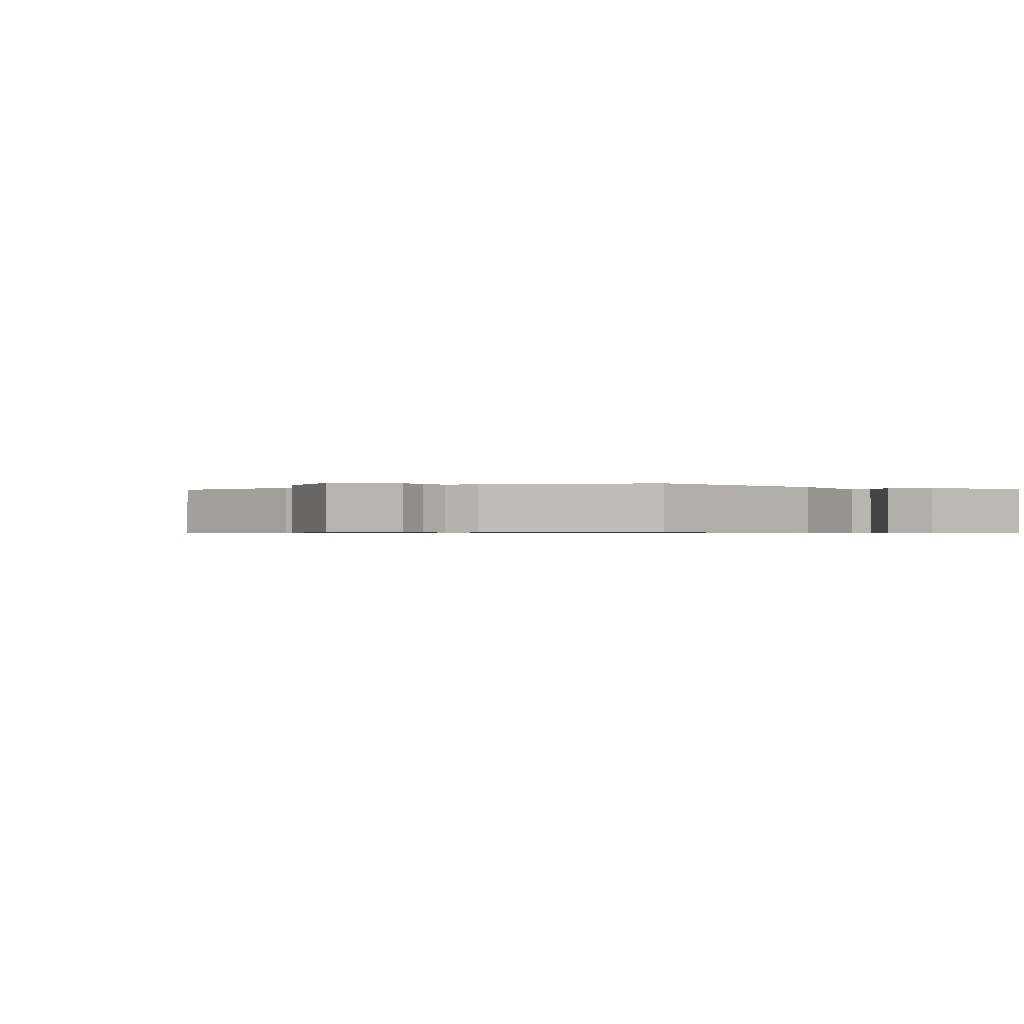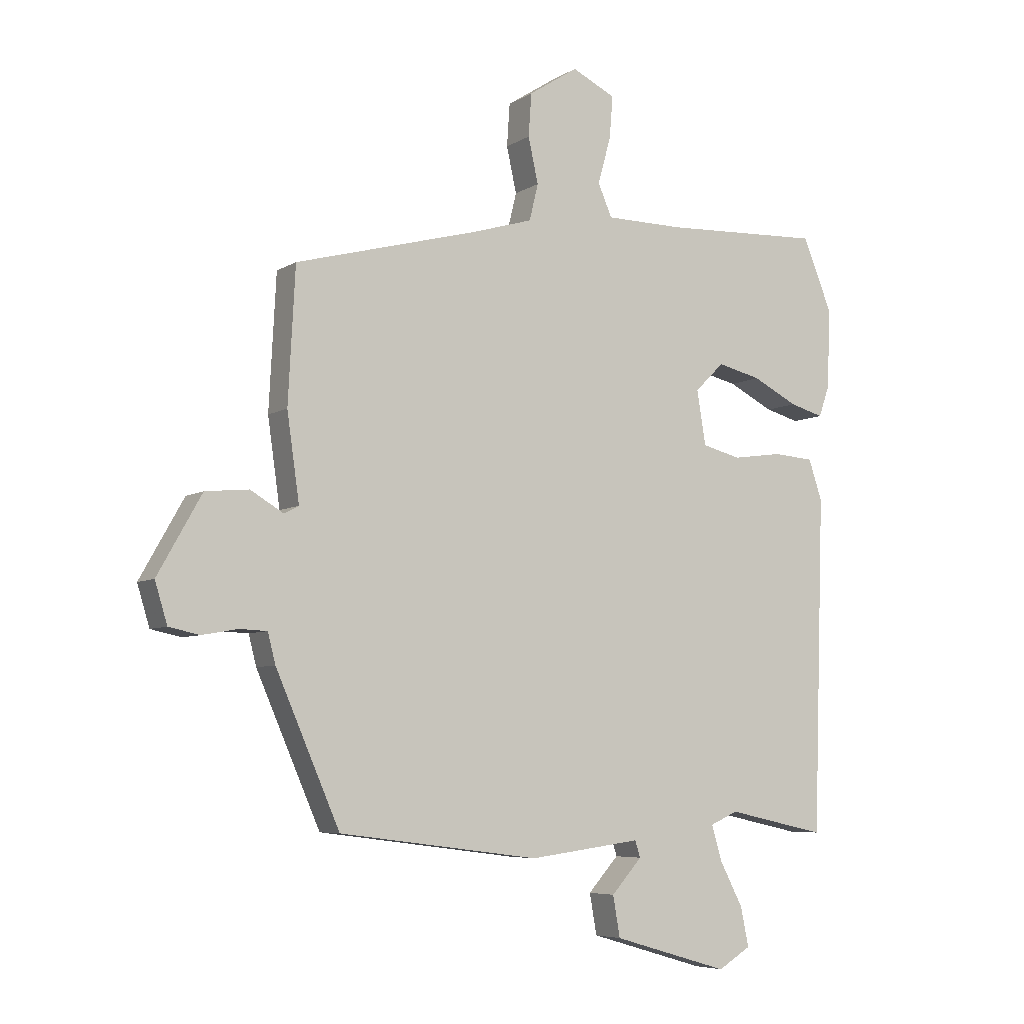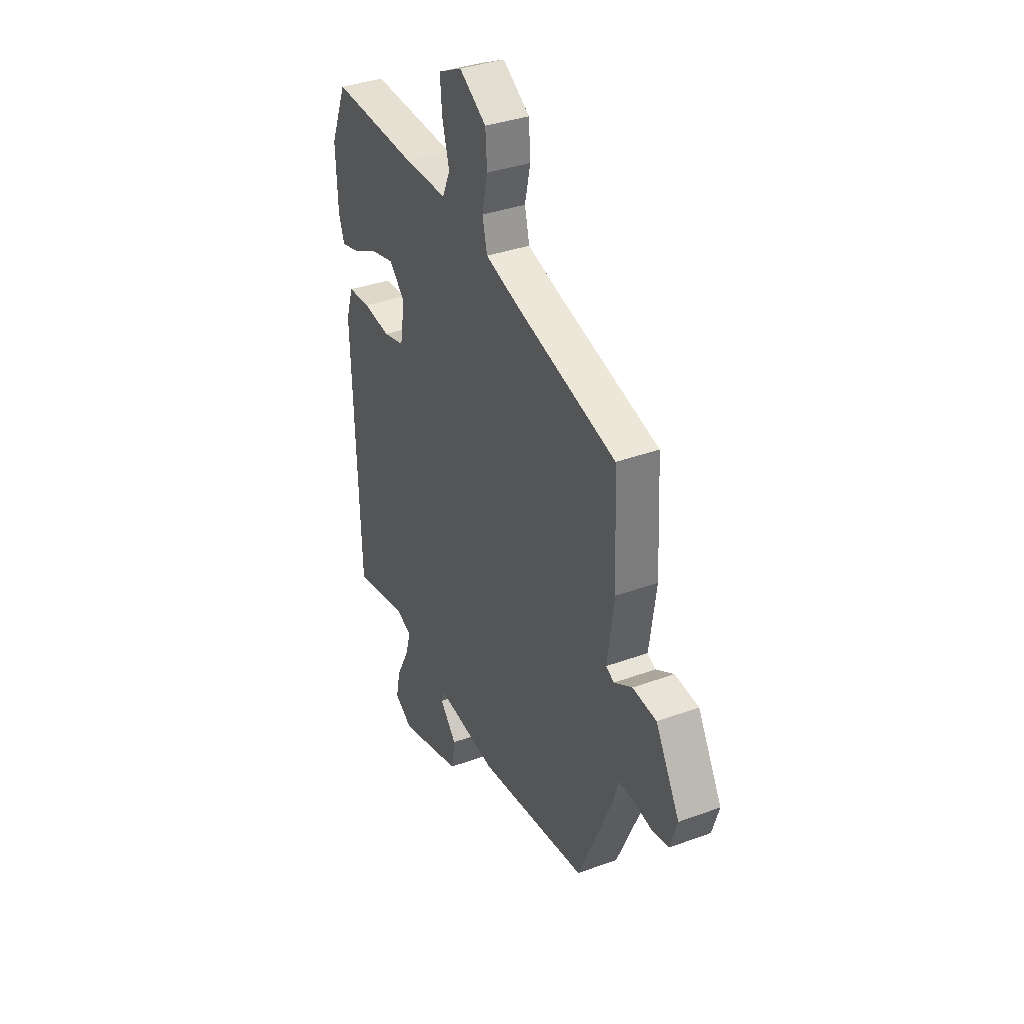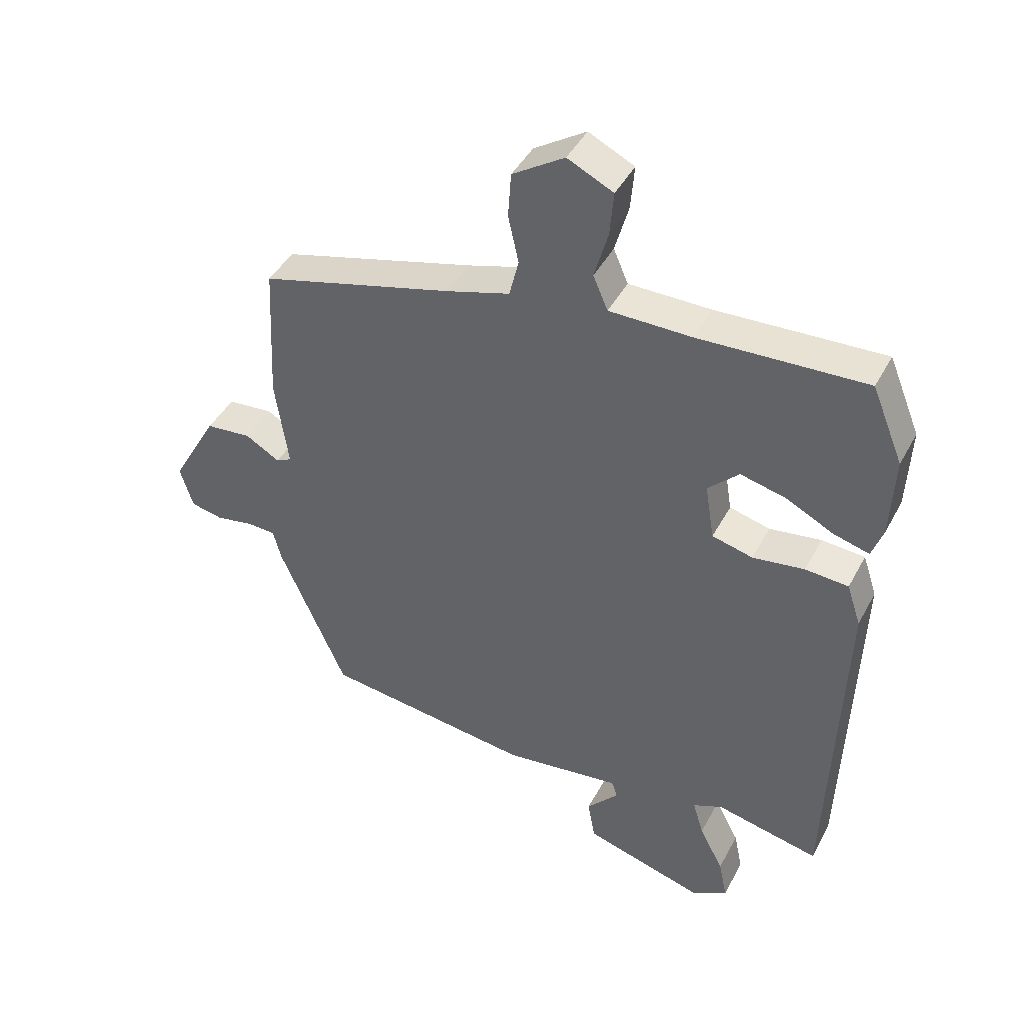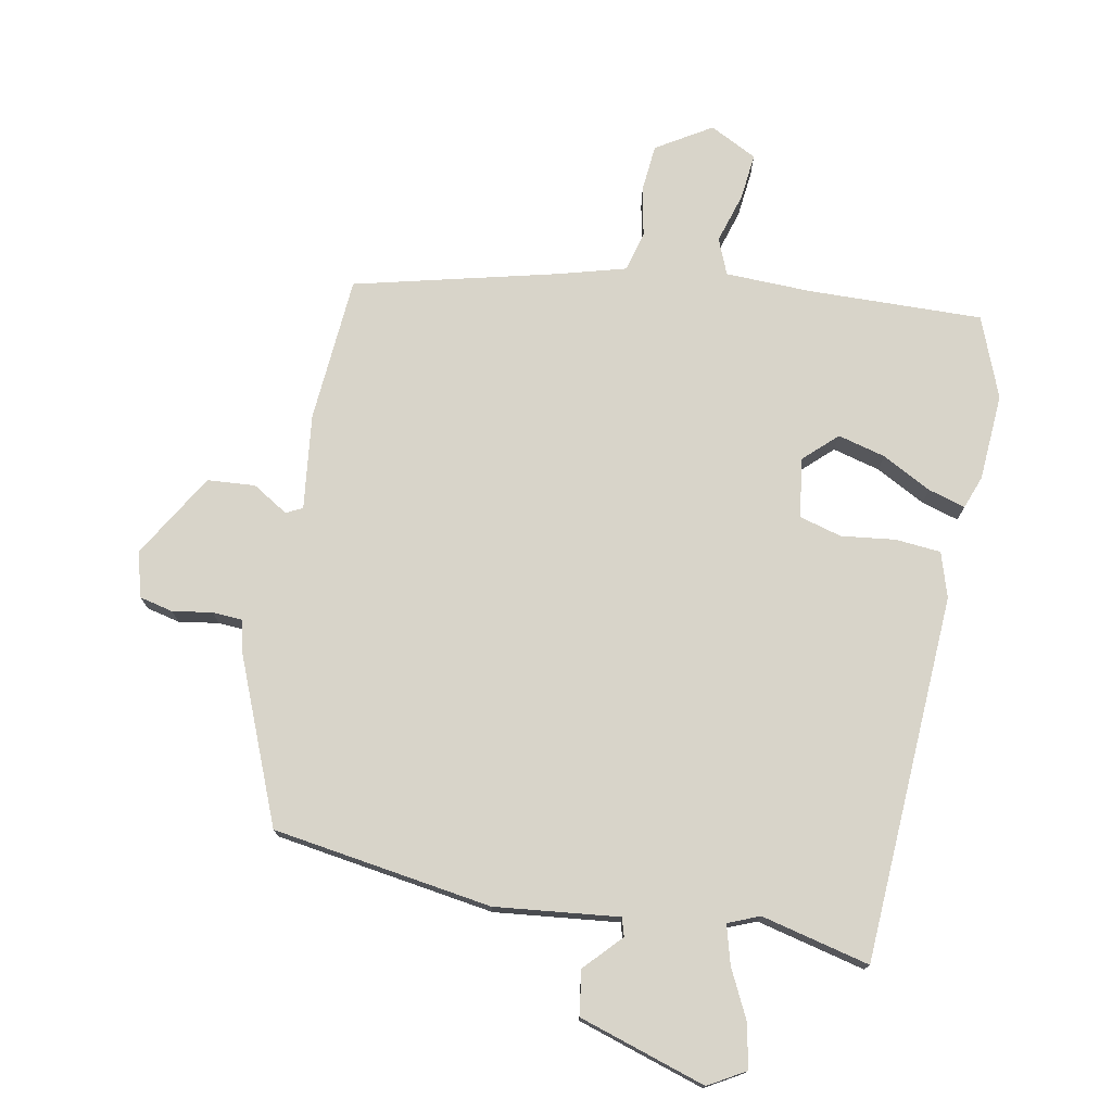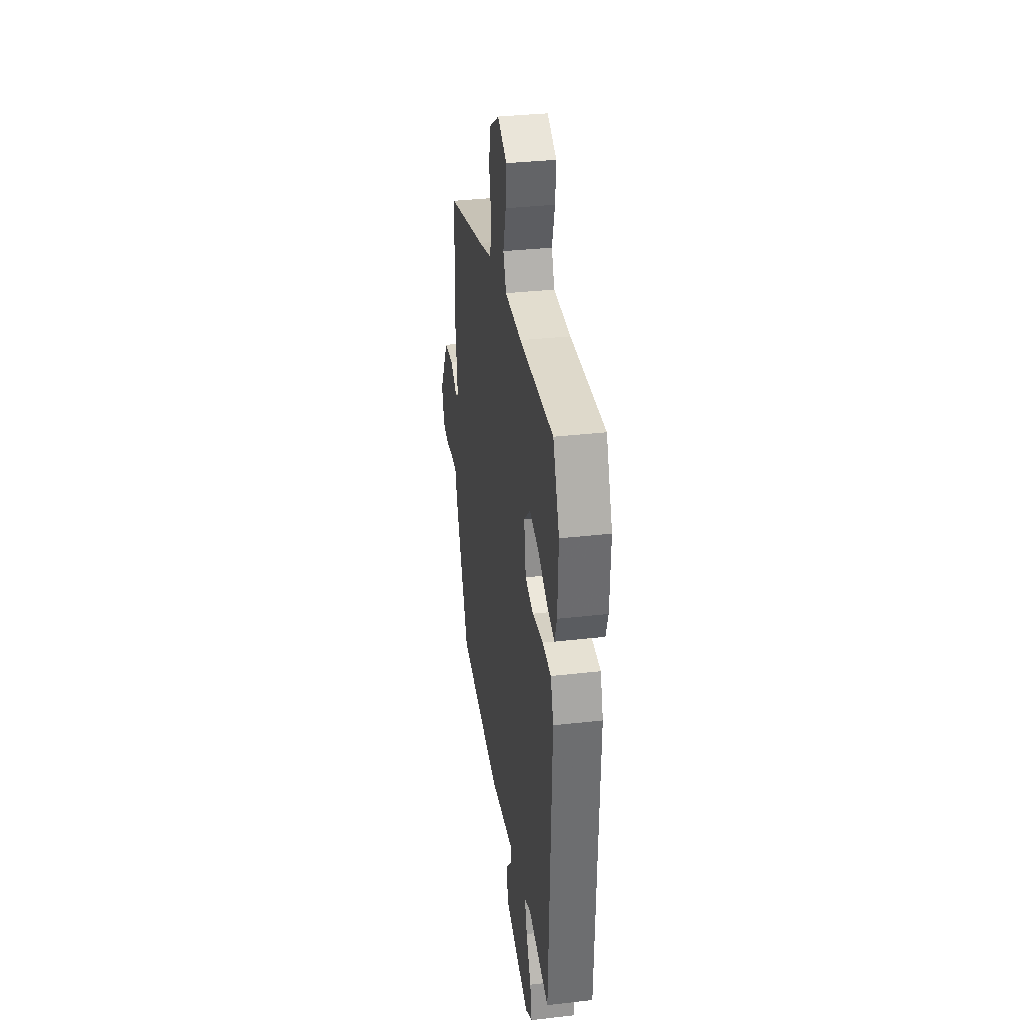
<metadata>
{"format":"obj","ext":"obj","renderer":"f3d","projection":"perspective","resolution":1024,"background":"white","views":[{"elev":-0.6,"azim":126.6,"up":"+Y"},{"elev":-6.2,"azim":149.6,"up":"+Z"},{"elev":35.8,"azim":64.2,"up":"+Z"},{"elev":43.4,"azim":-153.6,"up":"+Z"},{"elev":75.0,"azim":-168.0,"up":"+Y"},{"elev":34.4,"azim":-98.8,"up":"+Z"}]}
</metadata>
<code>
v 0.406 0.07 -0.487
v 0.065 0.07 -0.531
v -0.126 0.07 -0.506
v -0.135 0.07 -0.534
v -0.083 0.07 -0.592
v -0.095 0.07 -0.661
v -0.293 0.07 -0.719
v -0.349 0.07 -0.685
v -0.335 0.07 -0.618
v -0.296 0.07 -0.543
v -0.278 0.07 -0.483
v -0.326 0.07 -0.462
v -0.495 0.07 -0.499
v -0.514 0.07 0.071
v -0.491 0.07 0.14
v -0.421 0.07 0.145
v -0.337 0.07 0.133
v -0.271 0.07 0.15
v -0.256 0.07 0.242
v -0.306 0.07 0.291
v -0.38 0.07 0.273
v -0.457 0.07 0.234
v -0.515 0.07 0.218
v -0.533 0.07 0.27
v -0.539 0.07 0.405
v -0.488 0.07 0.529
v -0.218 0.07 0.517
v -0.085 0.07 0.518
v -0.061 0.07 0.573
v -0.083 0.07 0.652
v -0.089 0.07 0.724
v -0.015 0.07 0.76
v 0.069 0.07 0.706
v 0.074 0.07 0.633
v 0.057 0.07 0.556
v 0.072 0.07 0.494
v 0.175 0.07 0.463
v 0.488 0.07 0.379
v 0.5 0.07 0.152
v 0.479 0.07 0.005
v 0.504 0.07 -0.008
v 0.56 0.07 0.025
v 0.634 0.07 0.018
v 0.709 0.07 -0.115
v 0.688 0.07 -0.184
v 0.636 0.07 -0.195
v 0.575 0.07 -0.184
v 0.528 0.07 -0.186
v 0.515 0.07 -0.237
v 0.406 0 -0.487
v 0.065 0 -0.531
v -0.126 0 -0.506
v -0.135 0 -0.534
v -0.083 0 -0.592
v -0.095 0 -0.661
v -0.293 0 -0.719
v -0.349 0 -0.685
v -0.335 0 -0.618
v -0.296 0 -0.543
v -0.278 0 -0.483
v -0.326 0 -0.462
v -0.495 0 -0.499
v -0.514 0 0.071
v -0.491 0 0.14
v -0.421 0 0.145
v -0.337 0 0.133
v -0.271 0 0.15
v -0.256 0 0.242
v -0.306 0 0.291
v -0.38 0 0.273
v -0.457 0 0.234
v -0.515 0 0.218
v -0.533 0 0.27
v -0.539 0 0.405
v -0.488 0 0.529
v -0.218 0 0.517
v -0.085 0 0.518
v -0.061 0 0.573
v -0.083 0 0.652
v -0.089 0 0.724
v -0.015 0 0.76
v 0.069 0 0.706
v 0.074 0 0.633
v 0.057 0 0.556
v 0.072 0 0.494
v 0.175 0 0.463
v 0.488 0 0.379
v 0.5 0 0.152
v 0.479 0 0.005
v 0.504 0 -0.008
v 0.56 0 0.025
v 0.634 0 0.018
v 0.709 0 -0.115
v 0.688 0 -0.184
v 0.636 0 -0.195
v 0.575 0 -0.184
v 0.528 0 -0.186
v 0.515 0 -0.237
f 1 2 3
f 49 1 3
f 48 49 3
f 45 46 47
f 44 45 47
f 43 44 47
f 42 43 47
f 41 42 47
f 40 41 47 48
f 37 38 39 40
f 40 48 3
f 37 40 3
f 36 37 3
f 33 34 35
f 32 33 35
f 31 32 35
f 30 31 35
f 29 30 35
f 36 3 4
f 35 36 4
f 29 35 4
f 28 29 4
f 25 26 27
f 24 25 27
f 23 24 27
f 22 23 27
f 21 22 27
f 20 21 27 28
f 19 20 28
f 18 19 28 4
f 15 16 17
f 14 15 17
f 13 14 17
f 12 13 17
f 17 18 4
f 12 17 4
f 11 12 4
f 8 9 10
f 7 8 10
f 6 7 10
f 5 6 10
f 4 5 10
f 4 10 11
f 52 51 50
f 52 50 98
f 52 98 97
f 96 95 94
f 96 94 93
f 96 93 92
f 96 92 91
f 96 91 90
f 97 96 90 89
f 89 88 87 86
f 52 97 89
f 52 89 86
f 52 86 85
f 84 83 82
f 84 82 81
f 84 81 80
f 84 80 79
f 84 79 78
f 53 52 85
f 53 85 84
f 53 84 78
f 53 78 77
f 76 75 74
f 76 74 73
f 76 73 72
f 76 72 71
f 76 71 70
f 77 76 70 69
f 77 69 68
f 53 77 68 67
f 66 65 64
f 66 64 63
f 66 63 62
f 66 62 61
f 53 67 66
f 53 66 61
f 53 61 60
f 59 58 57
f 59 57 56
f 59 56 55
f 59 55 54
f 59 54 53
f 60 59 53
f 1 50 51 2
f 2 51 52 3
f 3 52 53 4
f 4 53 54 5
f 5 54 55 6
f 6 55 56 7
f 7 56 57 8
f 8 57 58 9
f 9 58 59 10
f 10 59 60 11
f 11 60 61 12
f 12 61 62 13
f 13 62 63 14
f 14 63 64 15
f 15 64 65 16
f 16 65 66 17
f 17 66 67 18
f 18 67 68 19
f 19 68 69 20
f 20 69 70 21
f 21 70 71 22
f 22 71 72 23
f 23 72 73 24
f 24 73 74 25
f 25 74 75 26
f 26 75 76 27
f 27 76 77 28
f 28 77 78 29
f 29 78 79 30
f 30 79 80 31
f 31 80 81 32
f 32 81 82 33
f 33 82 83 34
f 34 83 84 35
f 35 84 85 36
f 36 85 86 37
f 37 86 87 38
f 38 87 88 39
f 39 88 89 40
f 40 89 90 41
f 41 90 91 42
f 42 91 92 43
f 43 92 93 44
f 44 93 94 45
f 45 94 95 46
f 46 95 96 47
f 47 96 97 48
f 48 97 98 49
f 49 98 50 1

</code>
